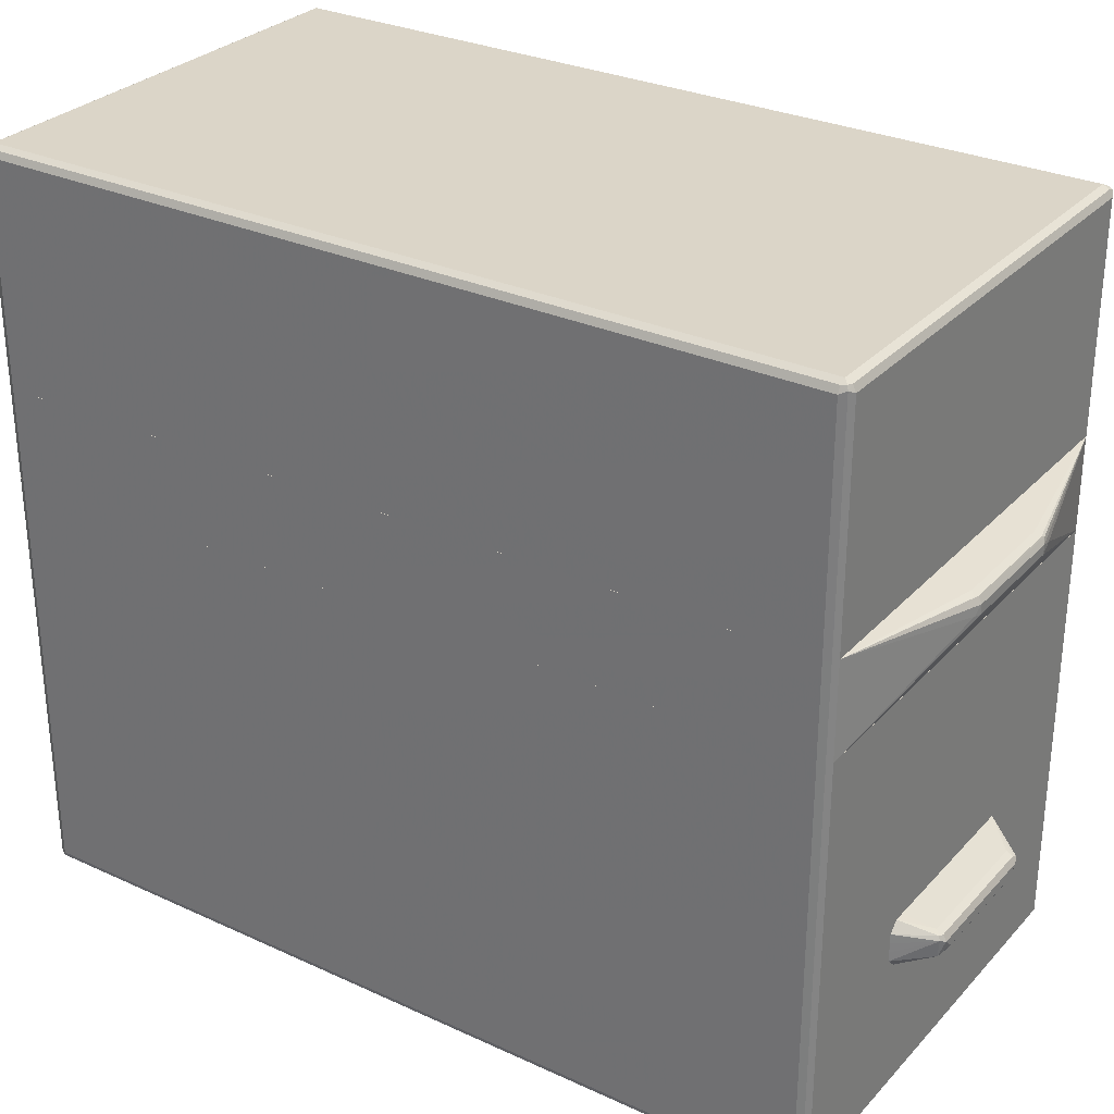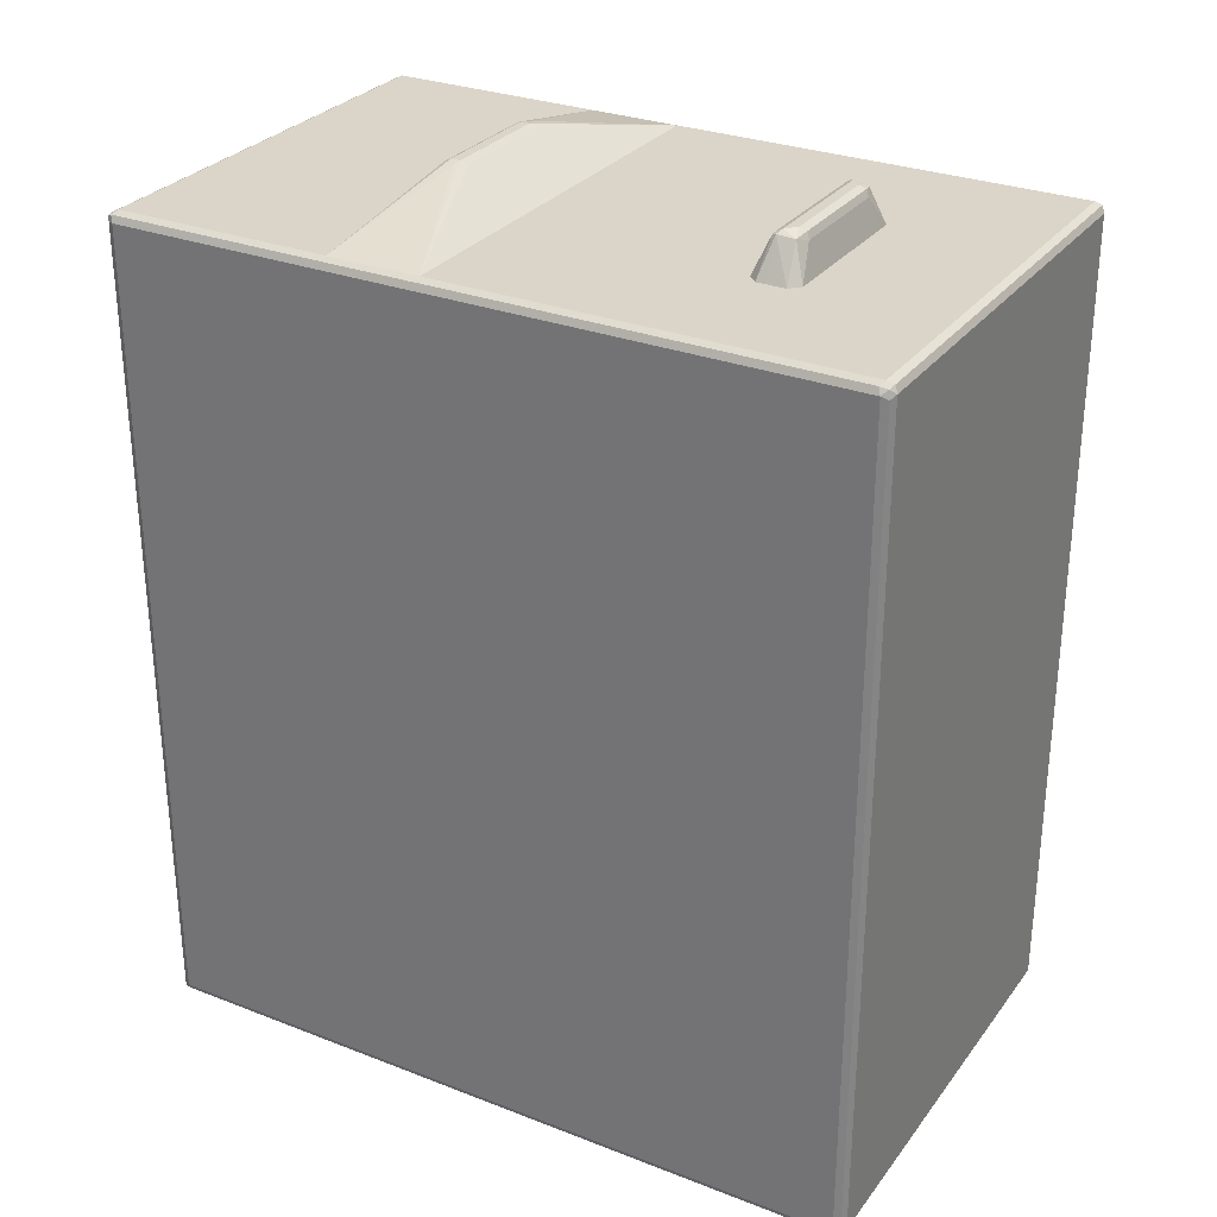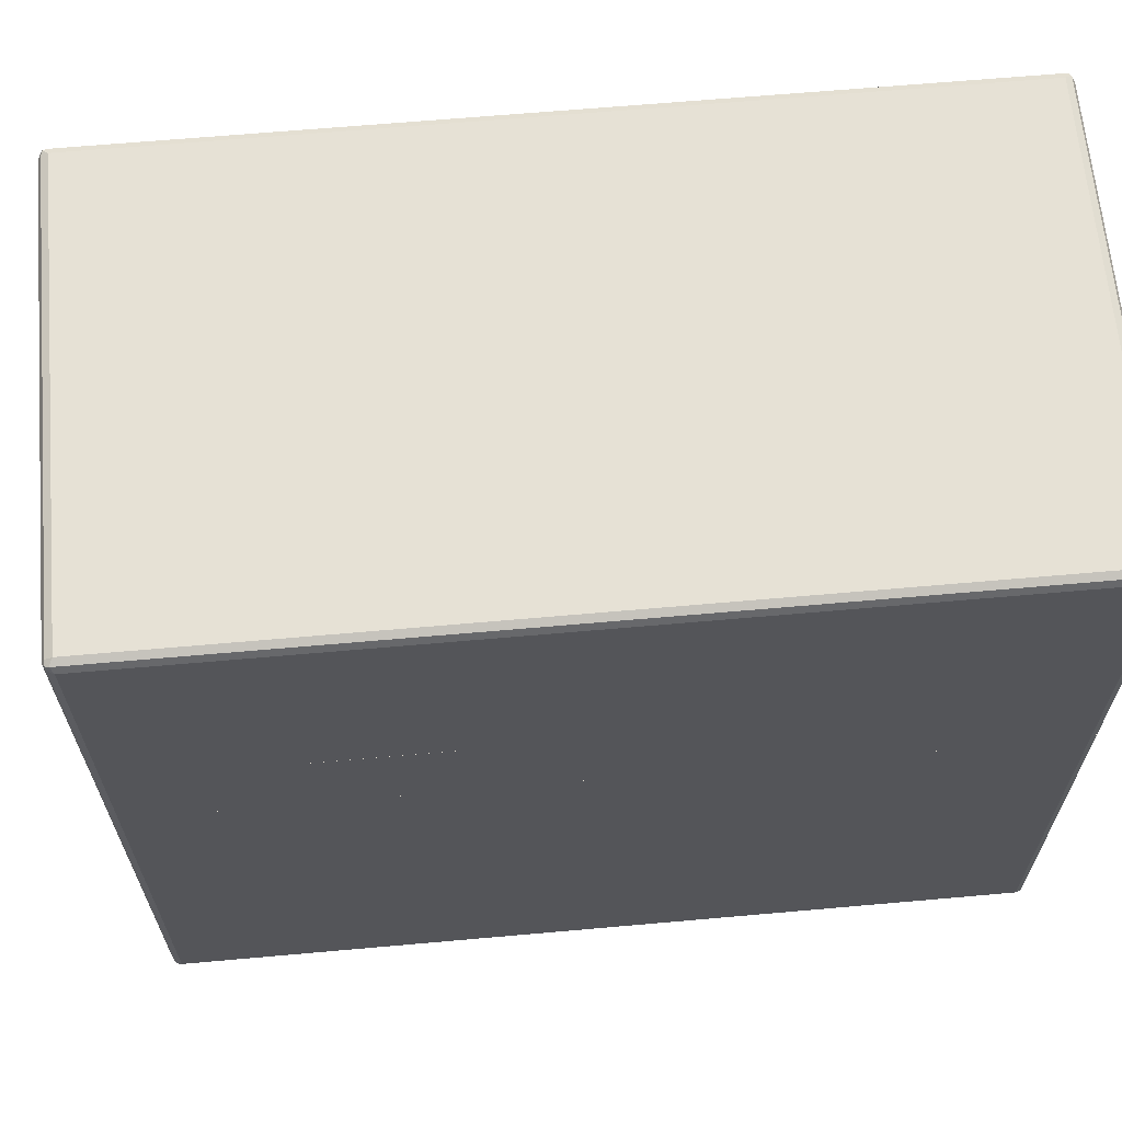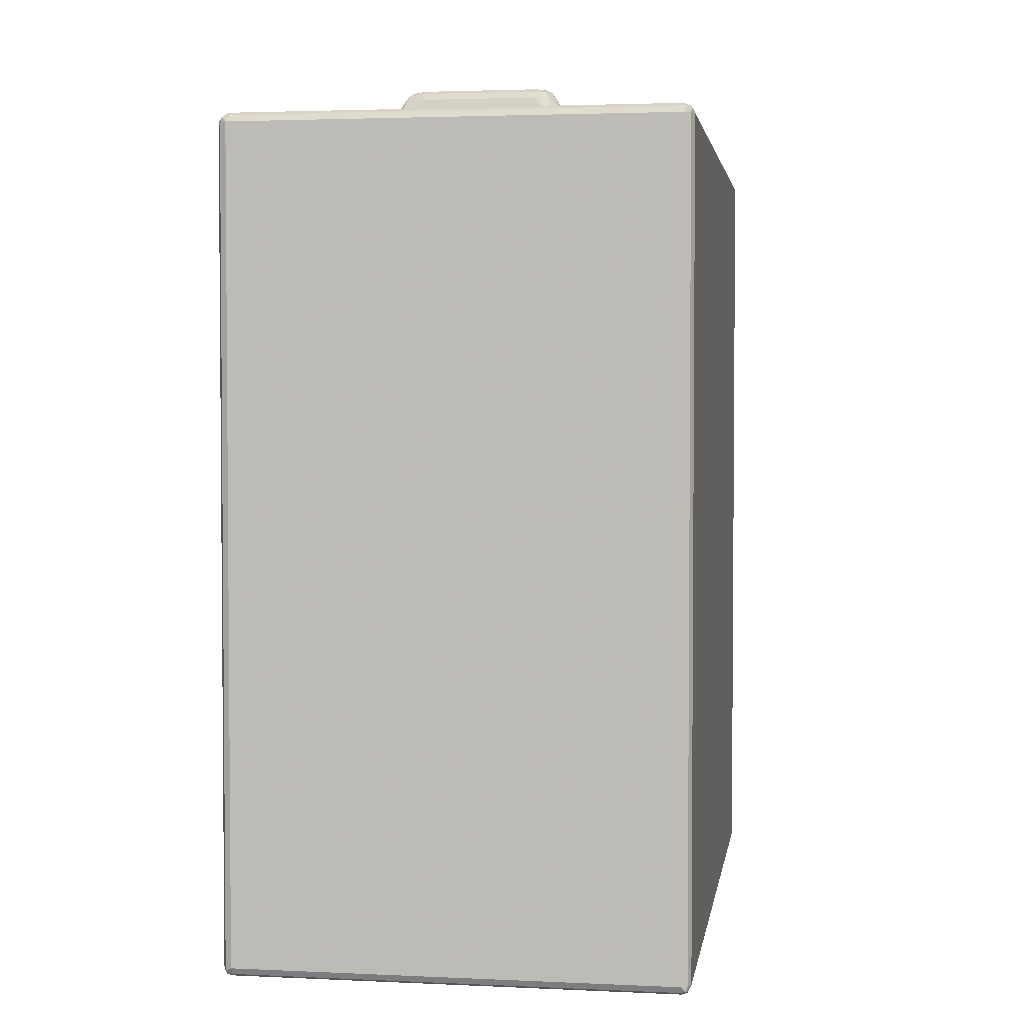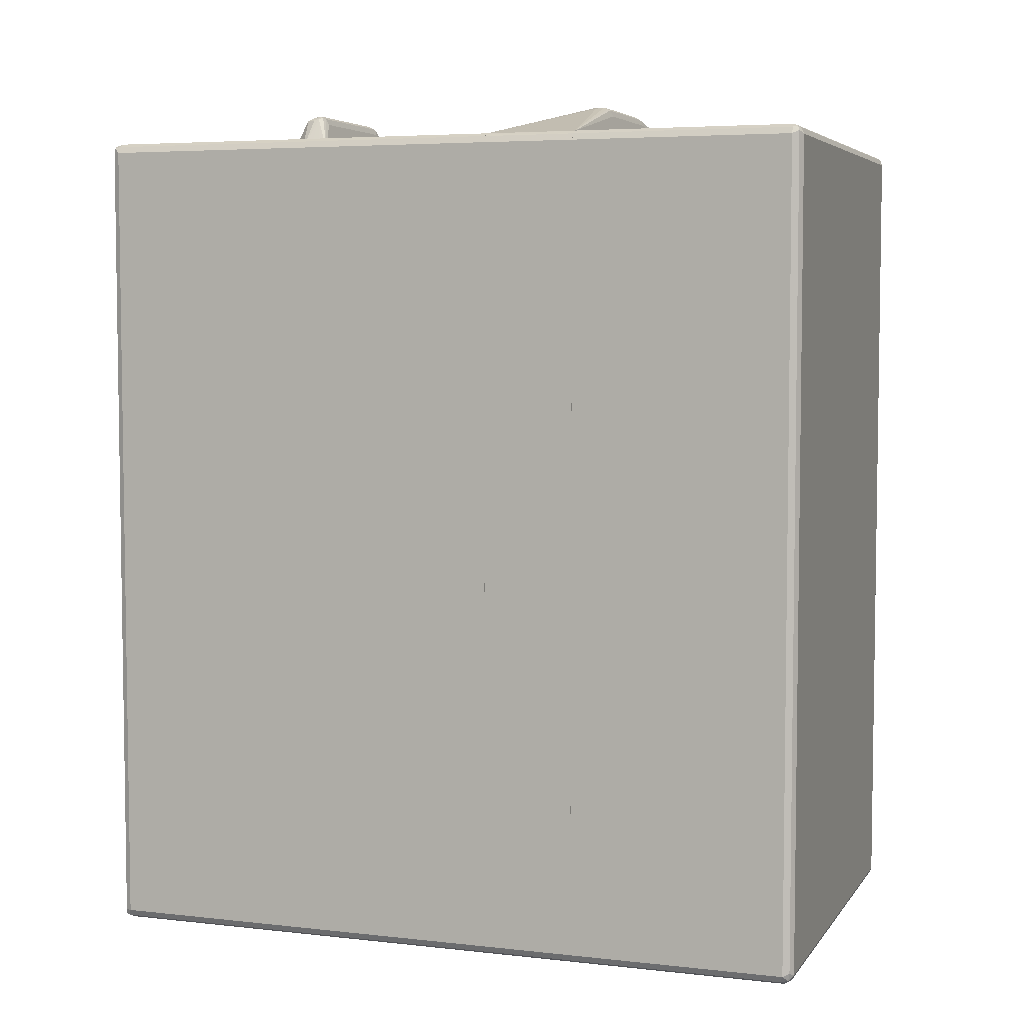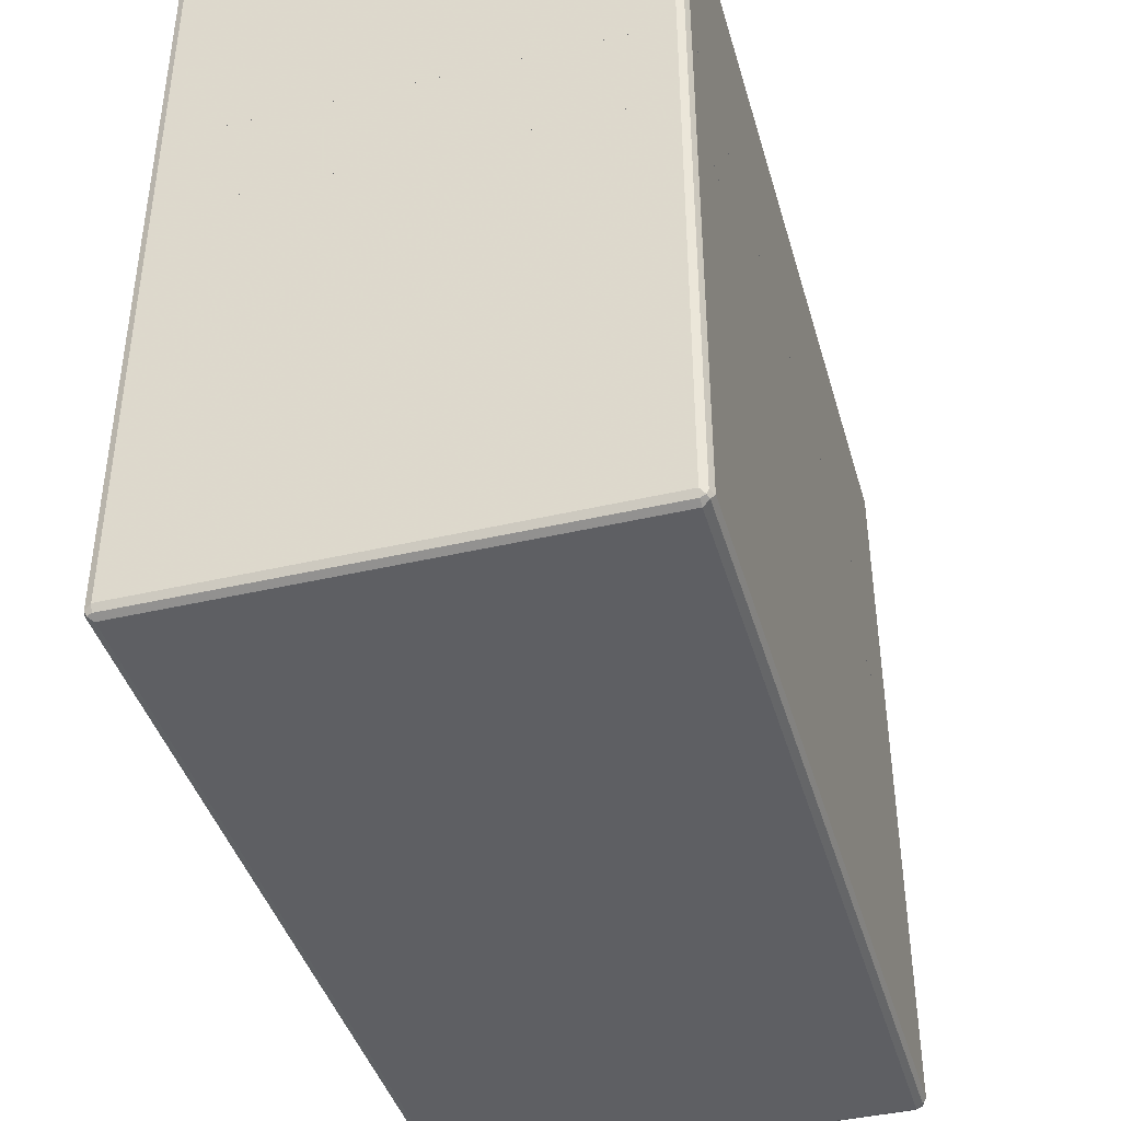
<metadata>
{"format":"obj","ext":"obj","renderer":"f3d","projection":"perspective","resolution":1024,"background":"white","views":[{"elev":29.6,"azim":-56.0,"up":"+Y"},{"elev":29.2,"azim":-60.2,"up":"+Z"},{"elev":64.7,"azim":84.9,"up":"+Y"},{"elev":2.9,"azim":8.9,"up":"+Z"},{"elev":5.1,"azim":109.4,"up":"+Z"},{"elev":-41.6,"azim":-164.3,"up":"+Y"}]}
</metadata>
<code>
v -0.3656 0.2289 0.6244
v -0.3605 0.2289 0.6346
v -0.3656 0.5788 0.6244
v -0.3656 0.2289 -0.6853
v -0.3605 0.5838 0.6346
v -0.3503 0.2289 0.6397
v -0.3605 0.5889 0.6244
v -0.3656 0.5788 -0.6853
v -0.3605 0.2289 -0.6955
v -0.3503 0.5889 0.6346
v -0.3579 0.5902 0.632
v -0.3503 0.5788 0.6397
v 0.3503 0.2289 0.6397
v -0.3503 0.594 0.6244
v -0.3605 0.5889 -0.6853
v -0.3617 0.5864 -0.6929
v -0.3605 0.5788 -0.6955
v -0.3503 0.2289 -0.7007
v 0.3503 0.5889 0.6346
v 0.3503 0.5788 0.6397
v 0.3605 0.2289 0.6346
v 0.3503 0.594 0.6244
v -0.3503 0.594 -0.6853
v -0.3554 0.5889 -0.6955
v -0.3503 0.5788 -0.7007
v 0.3503 0.2289 -0.7007
v 0.3605 0.5889 0.6295
v 0.3579 0.5864 0.6358
v 0.3605 0.5788 0.6346
v 0.3656 0.2289 0.6244
v 0.3503 0.594 -0.6853
v 0.3452 0.5889 -0.6955
v 0.3503 0.5788 -0.7007
v 0.3605 0.2289 -0.6955
v 0.3656 0.5788 0.6244
v 0.3605 0.5889 -0.6803
v 0.3656 0.2289 -0.6853
v 0.3579 0.5864 -0.6929
v 0.3605 0.5737 -0.6955
v 0.3656 0.5788 -0.6853
v -0.3656 0.08144 0.6244
v -0.3606 0.08144 0.6344
v -0.3656 0.2288 0.6244
v -0.3656 0.08144 -0.6853
v -0.3605 0.2288 0.6345
v -0.3605 0.08144 0.6345
v -0.3656 0.2288 -0.6853
v -0.3605 0.08144 -0.6954
v -0.3603 0.08144 0.6347
v -0.351 0.2288 0.6393
v -0.3605 0.2288 -0.6954
v -0.3503 0.08144 -0.7007
v -0.3503 0.08144 0.6396
v -0.3503 0.2288 0.6396
v -0.3503 0.2288 -0.7007
v 0.3503 0.08144 -0.7007
v -0.08631 0.1726 0.6954
v -0.09139 0.1828 0.7007
v -0.1041 0.1853 0.6981
v 0.3503 0.08144 0.6396
v -0.09139 0.198 0.7007
v -0.09139 0.2082 0.6954
v -0.09898 0.2094 0.693
v -0.09139 0.2132 0.6853
v 0.3503 0.2288 0.6396
v 0.3503 0.2288 -0.7007
v 0.3605 0.08144 -0.6954
v 0.0964 0.1726 0.6954
v 0.09139 0.1828 0.7007
v 0.1142 0.1904 0.6968
v 0.3538 0.08144 0.638
v 0.09139 0.198 0.7007
v 0.09898 0.2056 0.6968
v 0.09139 0.2082 0.6954
v 0.09139 0.2132 0.6853
v 0.3605 0.2288 0.6345
v 0.3605 0.2288 -0.6954
v 0.3629 0.08144 -0.6906
v 0.3605 0.08144 0.6345
v 0.3606 0.2288 0.6344
v 0.3656 0.2288 -0.6853
v 0.3656 0.08144 -0.6853
v 0.3622 0.08144 0.6311
v 0.3656 0.08144 0.6244
v 0.3656 0.2288 0.6244
v 0.3605 0.08143 -0.6955
v -0.3503 0.08143 -0.7007
v -0.3605 0.08143 -0.6955
v -0.3503 -0.5788 -0.7007
v 0.3503 -0.5788 -0.7007
v 0.3503 -0.5889 -0.6955
v -0.3503 -0.5889 -0.6955
v -0.3579 -0.5864 -0.6968
v -0.3605 -0.5889 -0.6905
v -0.3605 -0.5788 -0.6955
v -0.3656 -0.5788 -0.6854
v -0.3605 -0.5889 0.6194
v -0.3503 -0.594 -0.6854
v 0.3503 -0.594 -0.6854
v 0.3503 -0.594 0.6245
v 0.3605 -0.5889 -0.6854
v 0.3579 -0.5902 -0.693
v 0.3605 -0.5839 -0.6955
v 0.3656 -0.5788 -0.6854
v 0.3656 -0.5788 0.6245
v 0.3605 -0.5889 0.6245
v 0.3554 -0.5889 0.6347
v -0.3452 -0.5889 0.6347
v 0.3503 -0.5788 0.6397
v 0.3605 -0.5788 0.6347
v 0.3617 -0.5864 0.6321
v 0.3605 0.08143 0.6347
v 0.3503 0.08143 0.6397
v -0.3503 0.08143 0.6397
v -0.3605 0.08143 0.6347
v -0.3503 -0.5788 0.6397
v -0.3579 -0.5864 0.6321
v -0.3503 -0.594 0.6245
v -0.3656 -0.5788 0.6245
v -0.3656 0.08143 -0.6854
v -0.3656 0.08143 0.6245
v -0.3605 -0.5737 0.6347
v 0.3656 0.08143 0.6245
v 0.3656 0.08143 -0.6854
v 0.3503 0.08143 -0.7007
v -0.1217 -0.3655 0.6398
v -0.09137 -0.3503 0.6854
v -0.1368 -0.3653 0.6398
v 0.1066 -0.3655 0.6398
v -0.0863 -0.3452 0.6956
v -0.1142 -0.3427 0.693
v 0.09137 -0.3503 0.6854
v -0.1521 -0.3501 0.6398
v 0.1218 -0.3654 0.6398
v -0.09137 -0.3351 0.7007
v 0.09646 -0.3452 0.6956
v -0.1041 -0.3326 0.6981
v -0.1066 -0.3199 0.7007
v -0.1168 -0.3148 0.6956
v -0.1522 -0.335 0.6398
v 0.1371 -0.3501 0.6398
v 0.1104 -0.3427 0.693
v 0.09137 -0.3351 0.7007
v 0.1085 -0.3351 0.6968
v -0.1066 -0.3097 0.6956
v -0.1142 -0.3084 0.693
v 0.1066 -0.3199 0.7007
v -0.1521 -0.3047 0.6398
v -0.1522 -0.3199 0.6398
v 0.1521 -0.3351 0.6398
v 0.118 -0.3275 0.693
v 0.1168 -0.3199 0.6956
v 0.1066 -0.3097 0.6956
v -0.1066 -0.3046 0.6854
v -0.1371 -0.2896 0.6398
v 0.1066 -0.3046 0.6854
v 0.1142 -0.3123 0.6968
v 0.1522 -0.3199 0.6398
v 0.1522 -0.3048 0.6398
v 0.1522 -0.2895 0.6398
v -0.1218 -0.2895 0.6398
v 0.1369 -0.2895 0.6398
f 1 2 5
f 1 5 3
f 1 3 8
f 1 8 4
f 1 4 9
f 1 9 18
f 1 18 26
f 1 26 34
f 1 34 37
f 1 37 30
f 1 30 21
f 1 21 13
f 1 13 6
f 1 6 2
f 2 6 12
f 2 12 5
f 3 5 7
f 3 7 15
f 3 15 8
f 4 8 17
f 4 17 9
f 5 10 11
f 5 11 7
f 5 12 10
f 6 13 20
f 6 20 12
f 7 11 14
f 7 14 23
f 7 23 15
f 8 15 16
f 8 16 17
f 9 17 25
f 9 25 18
f 10 19 22
f 10 22 14
f 10 14 11
f 10 12 20
f 10 20 19
f 13 21 29
f 13 29 20
f 14 22 31
f 14 31 23
f 15 23 24
f 15 24 16
f 16 24 17
f 17 24 25
f 18 25 33
f 18 33 26
f 19 27 22
f 19 20 28
f 19 28 27
f 20 29 28
f 21 30 35
f 21 35 29
f 22 27 36
f 22 36 31
f 23 31 32
f 23 32 24
f 24 32 33
f 24 33 25
f 26 33 39
f 26 39 34
f 27 28 29
f 27 29 35
f 27 35 40
f 27 40 36
f 30 37 40
f 30 40 35
f 31 36 38
f 31 38 32
f 32 38 33
f 33 38 39
f 34 39 40
f 34 40 37
f 36 40 38
f 38 40 39
f 41 42 43
f 41 43 47
f 41 47 44
f 41 44 48
f 41 48 52
f 41 52 56
f 41 56 67
f 41 67 78
f 41 78 82
f 41 82 84
f 41 84 83
f 41 83 79
f 41 79 71
f 41 71 60
f 41 60 53
f 41 53 49
f 41 49 46
f 41 46 42
f 42 45 43
f 42 46 45
f 43 45 50
f 43 50 54
f 43 54 65
f 43 65 76
f 43 76 80
f 43 80 85
f 43 85 81
f 43 81 77
f 43 77 66
f 43 66 55
f 43 55 51
f 43 51 47
f 44 47 51
f 44 51 48
f 45 46 49
f 45 49 50
f 48 51 55
f 48 55 52
f 49 53 50
f 50 53 54
f 52 55 66
f 52 66 56
f 53 57 58
f 53 58 59
f 53 59 54
f 53 60 68
f 53 68 57
f 54 59 61
f 54 61 62
f 54 62 63
f 54 63 64
f 54 64 75
f 54 75 65
f 56 66 77
f 56 77 67
f 57 68 69
f 57 69 58
f 58 69 72
f 58 72 61
f 58 61 59
f 60 70 69
f 60 69 68
f 60 71 65
f 60 65 70
f 61 72 73
f 61 73 62
f 62 73 74
f 62 74 63
f 63 74 75
f 63 75 64
f 65 71 76
f 65 75 74
f 65 74 73
f 65 73 72
f 65 72 70
f 67 77 78
f 69 70 72
f 71 79 76
f 76 79 80
f 77 81 78
f 78 81 82
f 79 83 80
f 80 83 84
f 80 84 85
f 81 85 84
f 81 84 82
f 87 88 86
f 87 89 88
f 90 89 87
f 91 89 90
f 92 89 91
f 92 93 89
f 94 93 92
f 94 95 93
f 94 96 95
f 94 97 96
f 94 98 97
f 94 92 98
f 92 91 98
f 99 98 91
f 99 100 98
f 99 101 100
f 99 102 101
f 99 91 102
f 91 103 102
f 91 90 103
f 103 90 86
f 103 86 104
f 101 103 104
f 101 102 103
f 101 104 105
f 106 101 105
f 106 100 101
f 107 100 106
f 107 108 100
f 107 109 108
f 107 110 109
f 107 111 110
f 107 106 111
f 111 106 105
f 110 111 105
f 110 105 112
f 110 112 109
f 113 109 112
f 113 114 109
f 113 112 114
f 114 112 115
f 114 115 116
f 109 114 116
f 108 109 116
f 108 116 117
f 108 117 118
f 108 118 100
f 118 98 100
f 97 98 118
f 97 118 117
f 97 117 119
f 97 119 96
f 120 96 119
f 120 88 96
f 120 115 88
f 121 115 120
f 121 119 115
f 121 120 119
f 122 115 119
f 122 116 115
f 122 117 116
f 122 119 117
f 88 115 86
f 112 86 115
f 123 86 112
f 124 86 123
f 124 104 86
f 124 123 104
f 123 105 104
f 123 112 105
f 95 96 88
f 95 88 89
f 93 95 89
f 125 86 90
f 125 87 86
f 125 90 87
f 126 127 128
f 126 128 133
f 126 133 140
f 126 140 149
f 126 149 148
f 126 148 155
f 126 155 161
f 126 161 162
f 126 162 160
f 126 160 159
f 126 159 158
f 126 158 150
f 126 150 141
f 126 141 134
f 126 134 129
f 126 129 132
f 126 132 127
f 127 130 131
f 127 131 128
f 127 132 136
f 127 136 130
f 128 131 133
f 129 134 132
f 130 135 131
f 130 136 143
f 130 143 135
f 131 135 137
f 131 137 138
f 131 138 139
f 131 139 133
f 132 134 136
f 133 139 140
f 134 141 142
f 134 142 136
f 135 138 137
f 135 143 147
f 135 147 138
f 136 142 144
f 136 144 143
f 138 145 146
f 138 146 139
f 138 147 153
f 138 153 145
f 139 148 149
f 139 149 140
f 139 146 148
f 141 150 142
f 142 150 151
f 142 151 144
f 143 144 147
f 144 151 152
f 144 152 147
f 145 153 146
f 146 154 155
f 146 155 148
f 146 153 156
f 146 156 154
f 147 152 157
f 147 157 153
f 150 158 152
f 150 152 151
f 152 158 159
f 152 159 160
f 152 160 157
f 153 157 160
f 153 160 156
f 154 161 155
f 154 156 162
f 154 162 161
f 156 160 162

</code>
